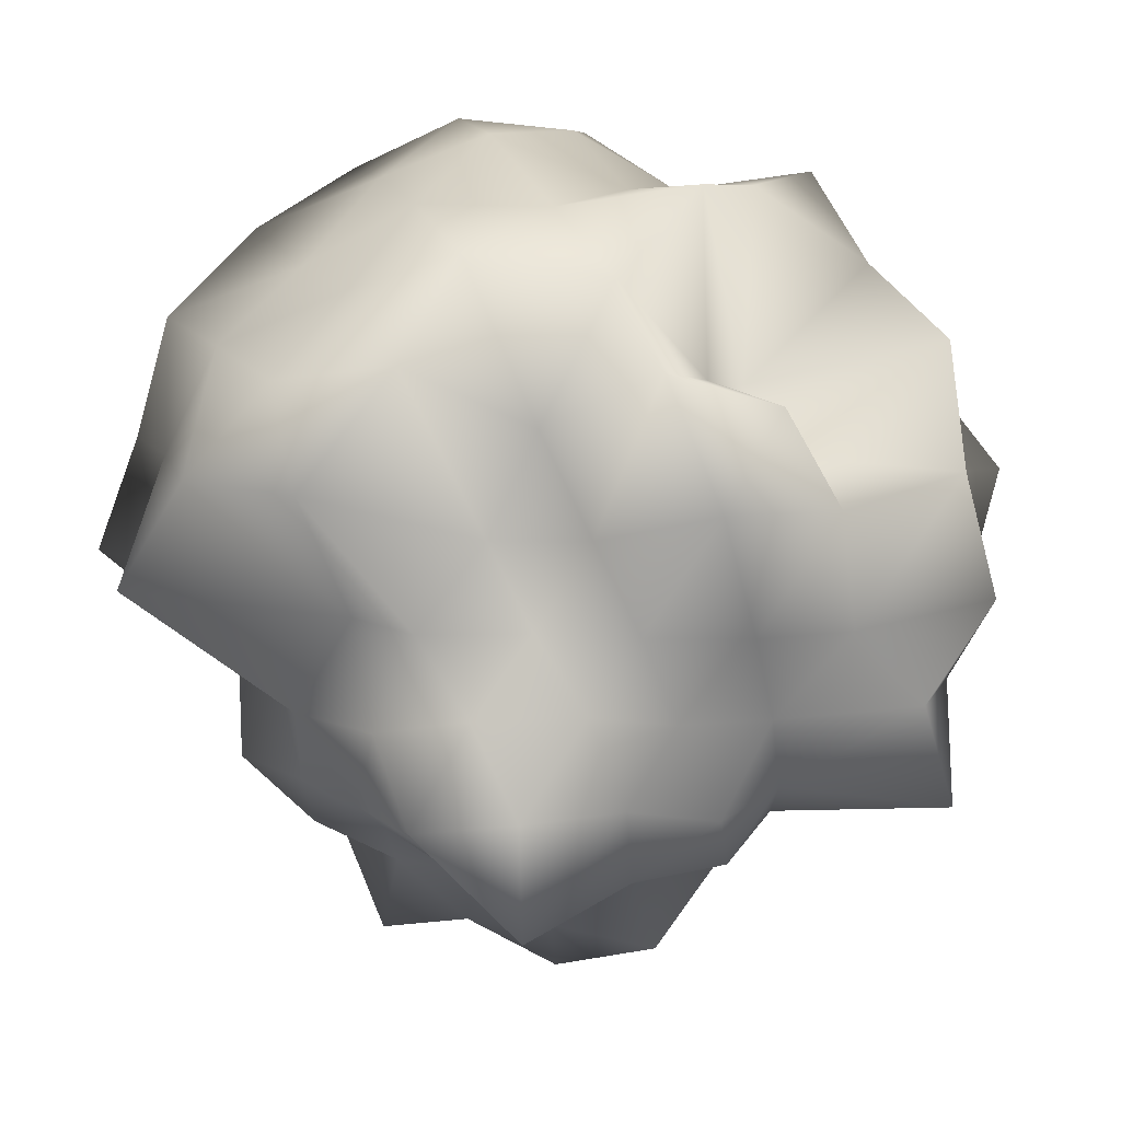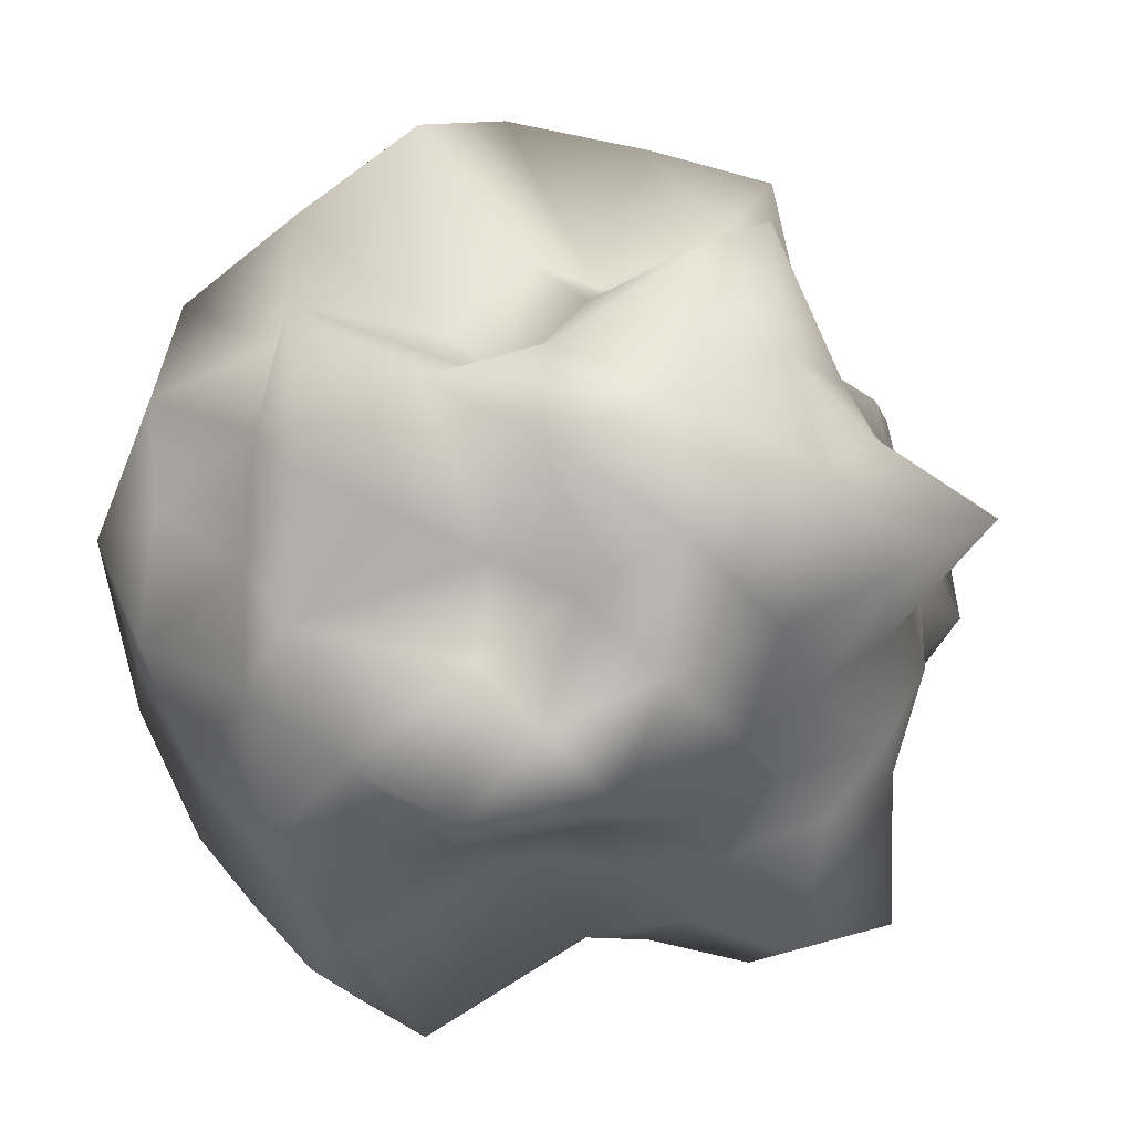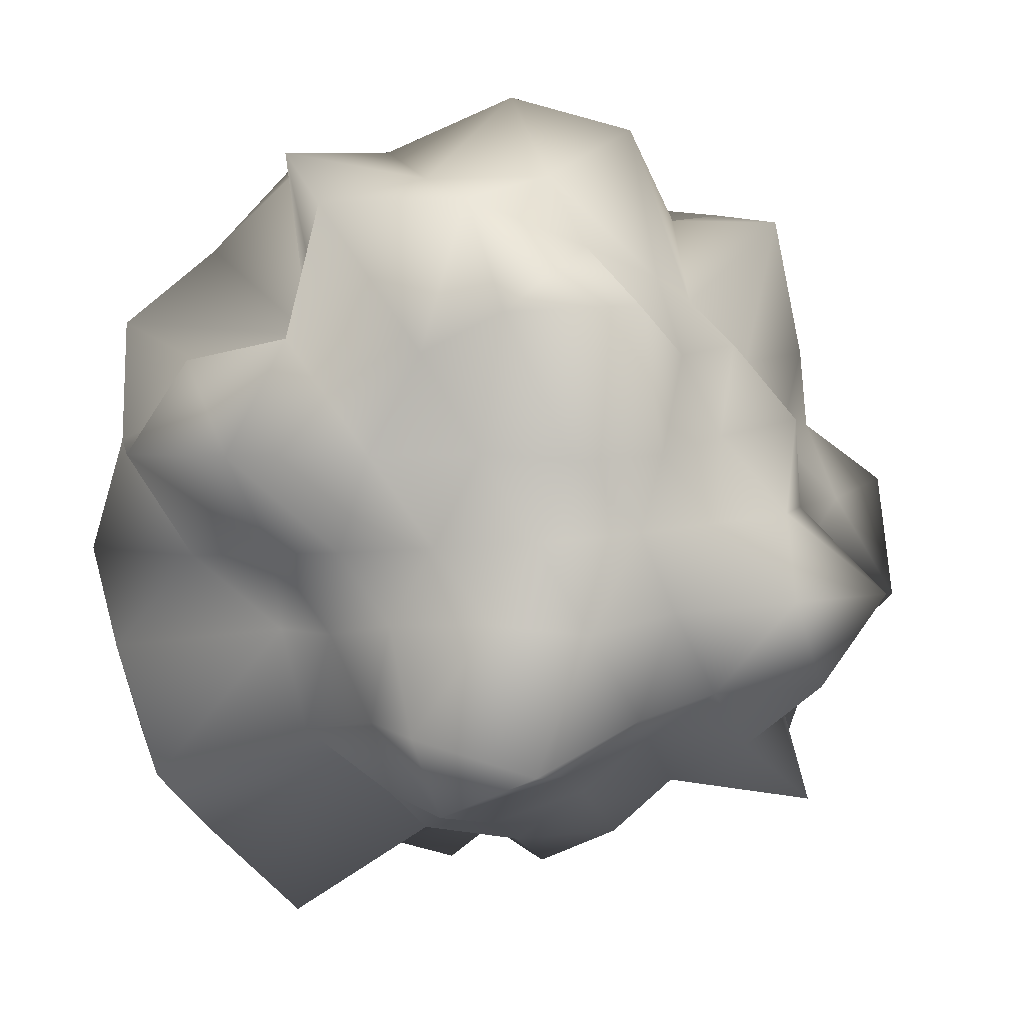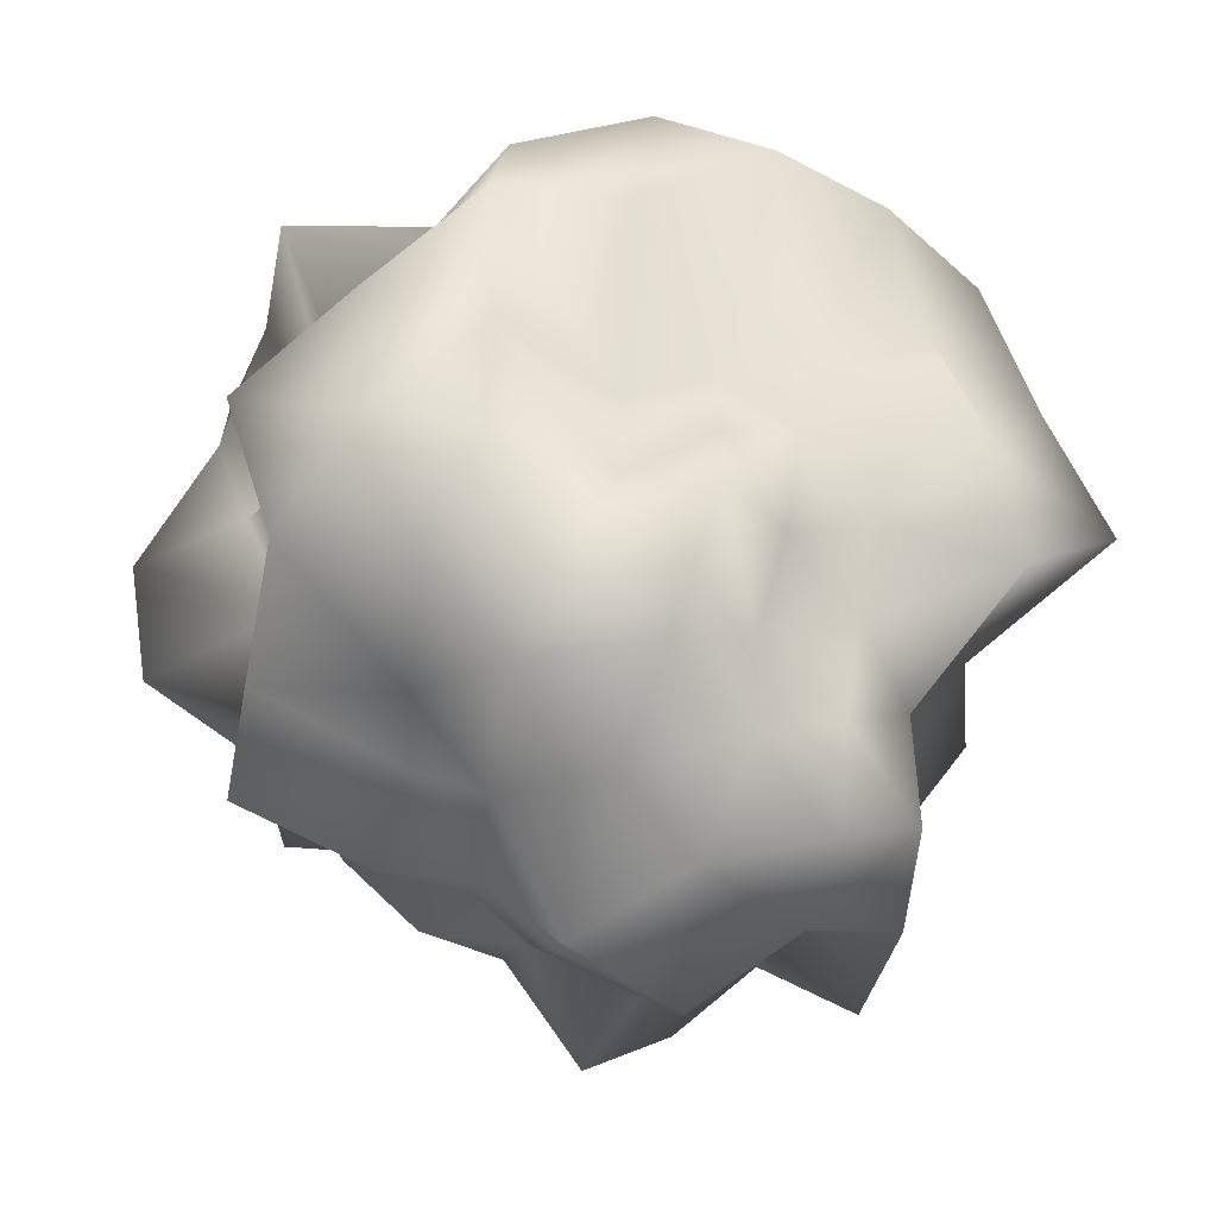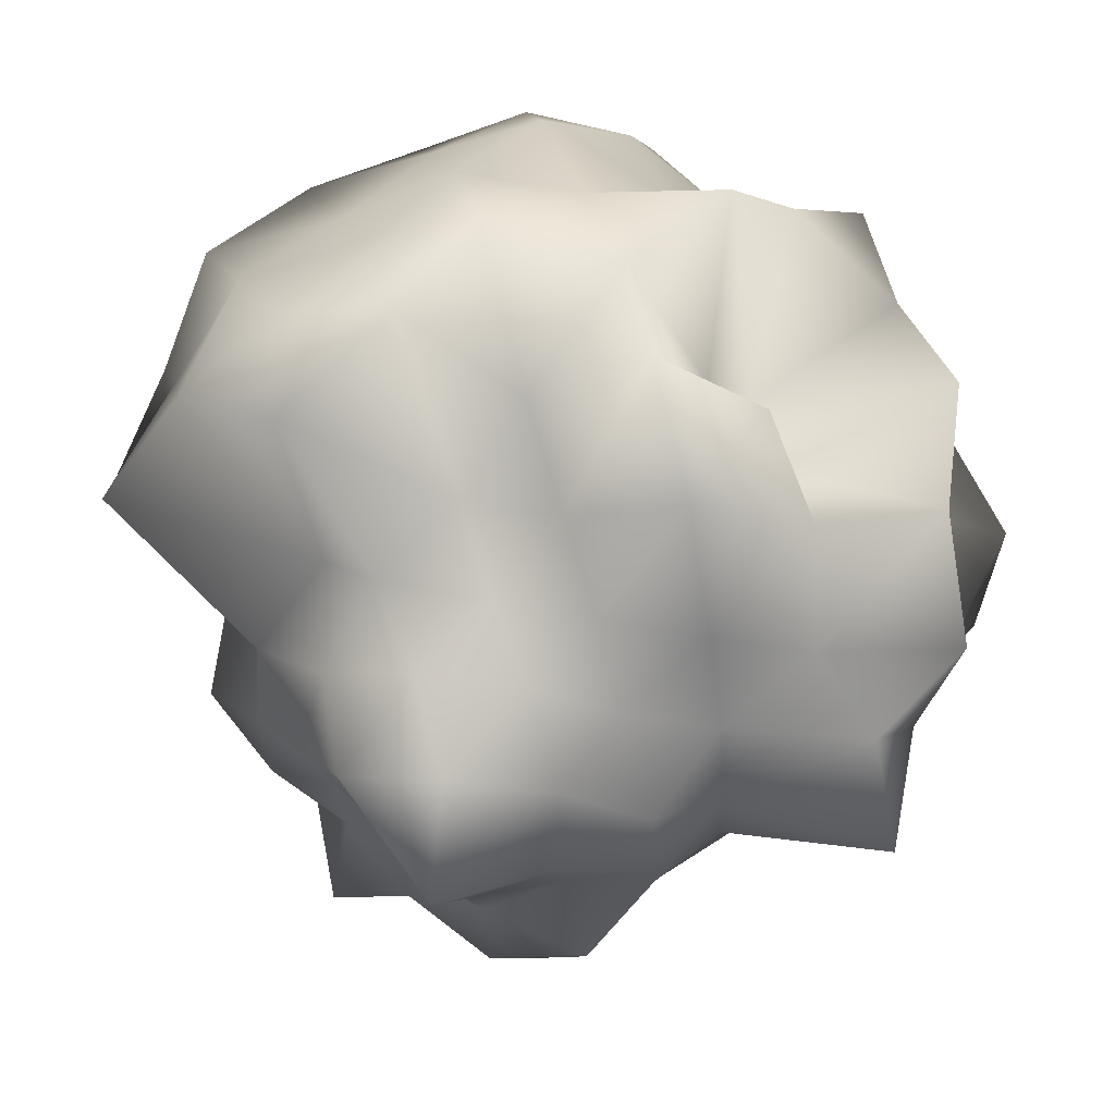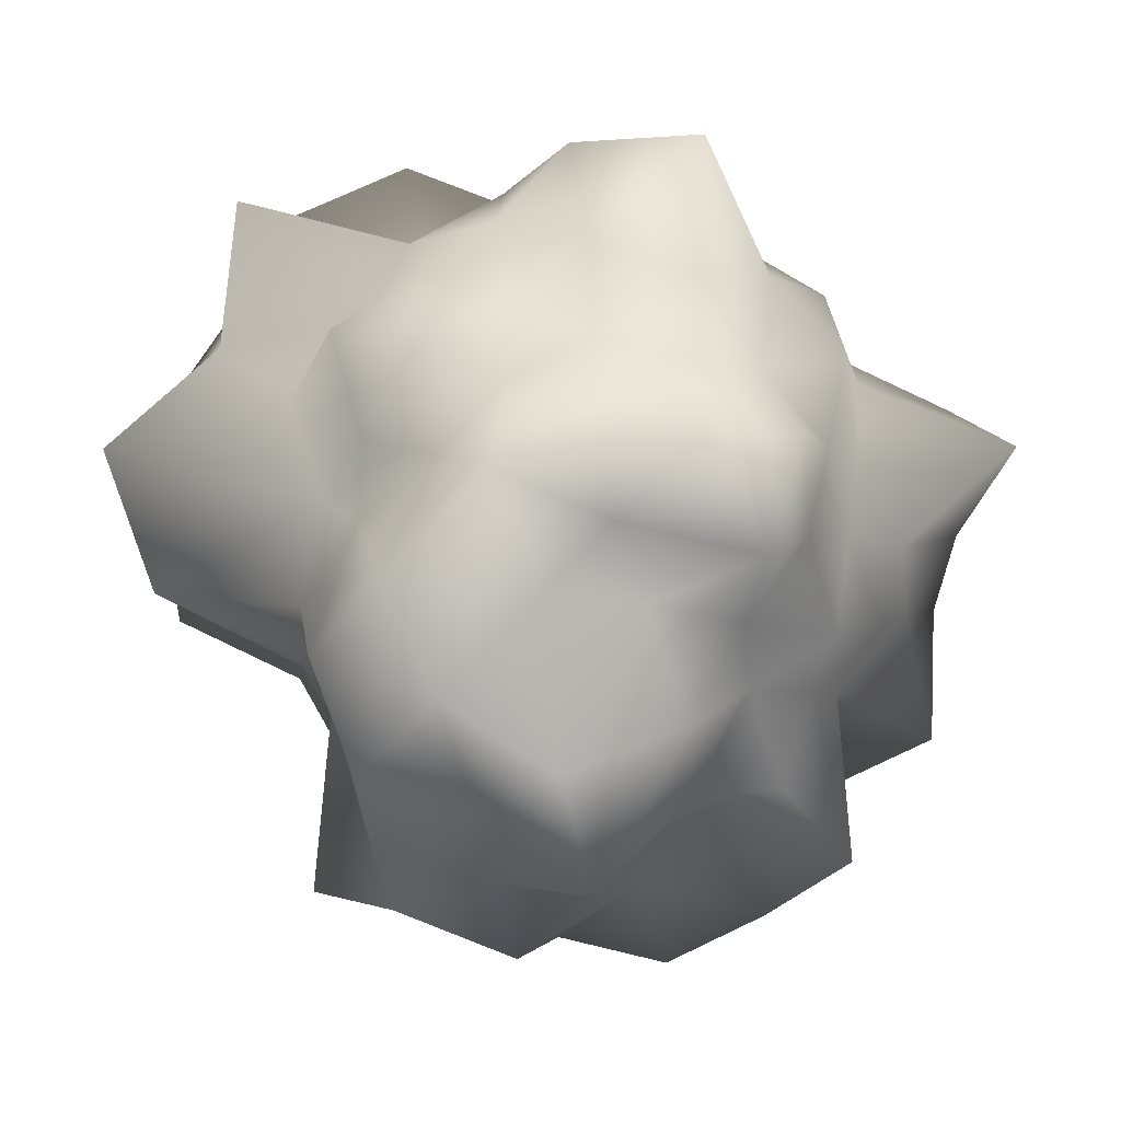
<metadata>
{"format":"obj","ext":"obj","renderer":"f3d","projection":"perspective","resolution":1024,"background":"white","views":[{"elev":63.5,"azim":-117.7,"up":"+Y"},{"elev":38.5,"azim":-158.8,"up":"+Z"},{"elev":1.4,"azim":-110.9,"up":"+Z"},{"elev":-51.3,"azim":71.2,"up":"+Y"},{"elev":59.5,"azim":-107.4,"up":"+Y"},{"elev":-48.6,"azim":-139.7,"up":"+Y"}]}
</metadata>
<code>
o Collider1
v -0.04988 0.09451 0.7875
v 0.7139 0.6085 0.3939
v -0.2703 0.9086 0.3587
v -0.9413 0.08807 0.465
v -0.2751 -0.633 0.3952
v 0.7139 -0.4289 0.4789
v 0.2851 0.8847 -0.5355
v -0.6871 0.5168 -0.4697
v -0.6871 -0.4794 -0.3881
v 0.2712 -0.8217 -0.3773
v 0.8511 0.0187 -0.4289
v -0.04934 -0.04 -0.8555
v -0.1699 0.648 0.8458
v 0.4535 0.4542 0.8772
v 0.2712 0.9238 0.4664
v 0.8979 0.09483 0.5475
v 0.4535 -0.2061 0.9312
v -0.4882 0.1177 0.7818
v -0.6106 0.469 0.3691
v -0.1848 -0.3296 0.7169
v -0.5675 -0.3115 0.4003
v 0.1643 -0.594 0.4562
v 1.004 0.3742 -0.03131
v 0.6966 -0.2131 -0.005112
v -0.04988 0.84 -0.09105
v 0.5653 0.8331 -0.06903
v -0.7918 0.2689 -0.04459
v -0.4721 0.6135 -0.07267
v -0.4629 -0.5383 0.0214
v -0.7346 -0.1916 -0.006721
v 0.5653 -0.7262 0.05871
v 0.00136 -1.001 0.08132
v 0.7353 0.5378 -0.6101
v -0.2533 0.6253 -0.4865
v -0.7284 -0.006363 -0.4443
v -0.2336 -0.5686 -0.3484
v 0.4554 -0.3668 -0.38
v 0.1765 0.5203 -0.9795
v 0.5752 -0.02652 -0.9347
v -0.3804 0.2146 -0.708
v -0.3629 -0.2464 -0.6294
v 0.06906 -0.3863 -0.618
v -0.08159 0.3674 0.8669
v 0.5335 0.4887 0.5634
v -0.0524 0.7223 0.3095
v 0.8414 0.373 0.4921
v 0.592 -0.3242 0.6959
v -0.2842 0.1305 0.984
v -0.7856 0.3396 0.4549
v -0.1061 -0.09452 0.6561
v -0.3959 -0.4267 0.3652
v 0.4739 -0.5513 0.5164
v 0.9172 0.5262 0.2029
v 0.6744 -0.1069 -0.1894
v -0.1417 1.018 0.1466
v 0.4254 0.8543 -0.2925
v -0.744 0.1607 0.1335
v -0.5431 0.5178 -0.2333
v -0.353 -0.5401 0.1799
v -0.7952 -0.3594 -0.1847
v 0.6241 -0.5616 0.2585
v 0.1321 -0.8407 -0.1453
v 0.5097 0.7171 -0.5738
v -0.4421 0.529 -0.4566
v -0.6775 -0.2136 -0.3958
v 0.00435 -0.8043 -0.4177
v 0.5455 -0.1862 -0.374
v 0.2391 0.7302 -0.7746
v 0.1636 -0.03249 -0.7633
v -0.5585 0.4044 -0.6635
v -0.5285 -0.363 -0.5353
v 0.2149 -0.665 -0.5904
v -0.2116 0.5645 0.4099
v 0.1021 0.1928 0.6168
v 0.4581 0.7078 0.3941
v 0.7581 -0.1615 0.4844
v 0.128 -0.03734 0.7554
v -0.6743 0.1038 0.6096
v -0.4577 0.731 0.4033
v -0.2253 -0.5889 0.7176
v -0.6668 -0.136 0.3705
v -0.05489 -0.5612 0.3911
v 0.6444 0.1332 -0.2018
v 0.5576 -0.2564 0.1607
v 0.1429 0.9802 -0.3123
v 0.6924 0.7699 0.1727
v -0.7028 0.3391 -0.2259
v -0.41 0.857 0.1423
v -0.6745 -0.6541 -0.1784
v -0.7141 -0.06715 0.1452
v 0.4254 -0.7831 -0.1583
v -0.1625 -0.7085 0.2186
v 0.7349 0.2477 -0.4748
v 0.005687 0.9137 -0.6107
v -0.8463 0.2878 -0.5474
v -0.3961 -0.4667 -0.329
v 0.3529 -0.5664 -0.3827
v 0.009361 0.1585 -0.7177
v 0.6836 0.002219 -0.6306
v -0.2173 0.09085 -0.7734
v -0.2231 -0.159 -0.7656
v 0.01126 -0.2037 -0.6765
v 0.1948 -0.1941 -0.6092
v 0.6255 -0.2649 -0.6902
v 0.2966 -0.4238 -0.5501
v -0.1408 -0.3028 -0.6003
v -0.05112 -0.68 -0.6562
v -0.3713 -0.6079 -0.691
v -0.3629 -0.02009 -0.648
v -0.5084 -0.1209 -0.5114
v -0.558 0.1064 -0.5841
v -0.157 0.2999 -0.7422
v -0.3363 0.4459 -0.6344
v -0.08371 0.4616 -0.5591
v 0.3297 0.2272 -0.8447
v 0.4385 0.5047 -0.7533
v 0.6482 0.2564 -0.7618
v 0.552 -0.2811 -0.1932
v 0.8123 -0.5376 0.04338
v 0.4135 -0.4559 -0.1756
v -0.146 -0.9632 -0.2108
v -0.2945 -0.7238 0.03733
v -0.3482 -0.5535 -0.1635
v -0.7124 -0.09799 -0.2082
v -0.8088 0.02802 -0.02458
v -0.7838 0.136 -0.2483
v -0.3547 0.598 -0.262
v -0.2709 0.7093 -0.0802
v -0.1408 0.6519 -0.2622
v 0.6292 0.6781 -0.317
v 0.7927 0.6231 -0.05207
v 0.8977 0.4686 -0.328
v 0.2802 -0.8036 0.06499
v 0.4385 -0.7586 0.3327
v 0.06028 -0.7059 0.2558
v -0.6496 -0.408 0.01086
v -0.558 -0.4773 0.2281
v -0.6396 -0.2449 0.1882
v -0.6158 0.4404 -0.05845
v -0.6664 0.3506 0.1476
v -0.5697 0.577 0.1454
v 0.3111 0.9997 -0.08255
v 0.1278 0.9673 0.1814
v 0.4082 0.8539 0.1843
v 0.6486 0.03095 -0.02491
v 0.8894 0.2273 0.242
v 0.6117 -0.06645 0.1769
v 0.3759 -0.5001 0.7985
v 0.04753 -0.2102 0.6115
v 0.05226 -0.5643 0.7561
v -0.3629 -0.294 0.5092
v -0.3613 -0.1398 0.9103
v -0.5444 -0.1292 0.5509
v -0.6531 0.3769 0.7087
v -0.3263 0.3563 0.7814
v -0.4685 0.6582 0.7036
v 0.6815 -0.05528 0.7441
v 0.5925 0.2484 0.6197
v 0.2702 0.08336 0.6132
v -0.01116 0.5428 0.432
v 0.1359 0.536 0.8338
v 0.3548 0.6809 0.6541
f 1 74 43
f 2 44 46
f 1 43 48
f 1 48 50
f 1 50 77
f 2 46 53
f 3 45 55
f 4 49 57
f 5 51 59
f 6 52 61
f 2 53 86
f 3 55 88
f 4 57 90
f 5 59 92
f 6 61 84
f 7 63 68
f 8 64 70
f 9 65 71
f 10 66 72
f 11 67 99
f 39 103 69
f 39 104 103
f 37 97 105
f 42 106 102
f 42 107 106
f 36 96 108
f 41 109 101
f 41 110 109
f 35 95 111
f 40 112 100
f 40 113 112
f 34 94 114
f 38 115 98
f 38 116 115
f 33 93 117
f 24 118 54
f 24 119 118
f 31 91 120
f 32 121 62
f 32 122 121
f 29 89 123
f 30 124 60
f 30 125 124
f 27 87 126
f 28 127 58
f 28 128 127
f 25 85 129
f 26 130 56
f 26 131 130
f 23 83 132
f 31 133 91
f 31 134 133
f 22 82 135
f 29 136 89
f 29 137 136
f 21 81 138
f 27 139 87
f 27 140 139
f 19 79 141
f 25 142 85
f 25 143 142
f 15 75 144
f 23 145 83
f 23 146 145
f 16 76 147
f 17 148 47
f 17 149 148
f 20 80 150
f 20 151 80
f 20 152 151
f 18 78 153
f 18 154 78
f 18 155 154
f 13 73 156
f 16 157 76
f 16 158 157
f 14 74 159
f 13 160 73
f 13 161 160
f 14 44 162
f 162 75 15
f 162 44 75
f 44 2 75
f 160 162 15
f 160 161 162
f 161 14 162
f 73 45 3
f 73 160 45
f 160 15 45
f 159 77 17
f 159 74 77
f 74 1 77
f 157 159 17
f 157 158 159
f 158 14 159
f 76 47 6
f 76 157 47
f 157 17 47
f 156 79 19
f 156 73 79
f 73 3 79
f 154 156 19
f 154 155 156
f 155 13 156
f 78 49 4
f 78 154 49
f 154 19 49
f 153 81 21
f 153 78 81
f 78 4 81
f 151 153 21
f 151 152 153
f 152 18 153
f 80 51 5
f 80 151 51
f 151 21 51
f 150 82 22
f 150 80 82
f 80 5 82
f 148 150 22
f 148 149 150
f 149 20 150
f 47 52 6
f 47 148 52
f 148 22 52
f 147 84 24
f 147 76 84
f 76 6 84
f 145 147 24
f 145 146 147
f 146 16 147
f 83 54 11
f 83 145 54
f 145 24 54
f 144 86 26
f 144 75 86
f 75 2 86
f 142 144 26
f 142 143 144
f 143 15 144
f 85 56 7
f 85 142 56
f 142 26 56
f 141 88 28
f 141 79 88
f 79 3 88
f 139 141 28
f 139 140 141
f 140 19 141
f 87 58 8
f 87 139 58
f 139 28 58
f 138 90 30
f 138 81 90
f 81 4 90
f 136 138 30
f 136 137 138
f 137 21 138
f 89 60 9
f 89 136 60
f 136 30 60
f 135 92 32
f 135 82 92
f 82 5 92
f 133 135 32
f 133 134 135
f 134 22 135
f 91 62 10
f 91 133 62
f 133 32 62
f 132 93 33
f 132 83 93
f 83 11 93
f 130 132 33
f 130 131 132
f 131 23 132
f 56 63 7
f 56 130 63
f 130 33 63
f 129 94 34
f 129 85 94
f 85 7 94
f 127 129 34
f 127 128 129
f 128 25 129
f 58 64 8
f 58 127 64
f 127 34 64
f 126 95 35
f 126 87 95
f 87 8 95
f 124 126 35
f 124 125 126
f 125 27 126
f 60 65 9
f 60 124 65
f 124 35 65
f 123 96 36
f 123 89 96
f 89 9 96
f 121 123 36
f 121 122 123
f 122 29 123
f 62 66 10
f 62 121 66
f 121 36 66
f 120 97 37
f 120 91 97
f 91 10 97
f 118 120 37
f 118 119 120
f 119 31 120
f 54 67 11
f 54 118 67
f 118 37 67
f 117 99 39
f 117 93 99
f 93 11 99
f 115 117 39
f 115 116 117
f 116 33 117
f 98 69 12
f 98 115 69
f 115 39 69
f 114 68 38
f 114 94 68
f 94 7 68
f 112 114 38
f 112 113 114
f 113 34 114
f 100 98 12
f 100 112 98
f 112 38 98
f 111 70 40
f 111 95 70
f 95 8 70
f 109 111 40
f 109 110 111
f 110 35 111
f 101 100 12
f 101 109 100
f 109 40 100
f 108 71 41
f 108 96 71
f 96 9 71
f 106 108 41
f 106 107 108
f 107 36 108
f 102 101 12
f 102 106 101
f 106 41 101
f 105 72 42
f 105 97 72
f 97 10 72
f 103 105 42
f 103 104 105
f 104 37 105
f 69 102 12
f 69 103 102
f 103 42 102
f 99 104 39
f 99 67 104
f 67 37 104
f 72 107 42
f 72 66 107
f 66 36 107
f 71 110 41
f 71 65 110
f 65 35 110
f 70 113 40
f 70 64 113
f 64 34 113
f 68 116 38
f 68 63 116
f 63 33 116
f 84 119 24
f 84 61 119
f 61 31 119
f 92 122 32
f 92 59 122
f 59 29 122
f 90 125 30
f 90 57 125
f 57 27 125
f 88 128 28
f 88 55 128
f 55 25 128
f 86 131 26
f 86 53 131
f 53 23 131
f 61 134 31
f 61 52 134
f 52 22 134
f 59 137 29
f 59 51 137
f 51 21 137
f 57 140 27
f 57 49 140
f 49 19 140
f 55 143 25
f 55 45 143
f 45 15 143
f 53 146 23
f 53 46 146
f 46 16 146
f 77 149 17
f 77 50 149
f 50 20 149
f 50 152 20
f 50 48 152
f 48 18 152
f 48 155 18
f 48 43 155
f 43 13 155
f 46 158 16
f 46 44 158
f 44 14 158
f 43 161 13
f 43 74 161
f 74 14 161

</code>
